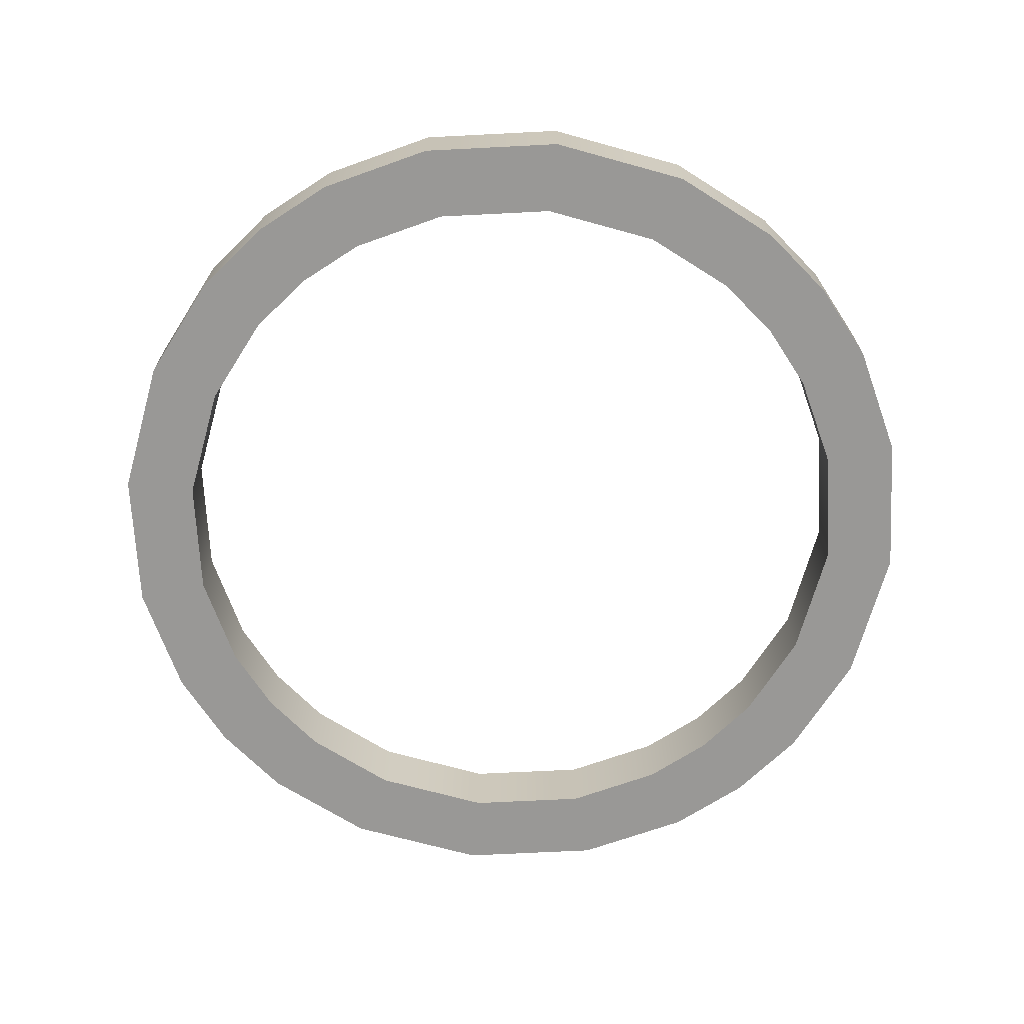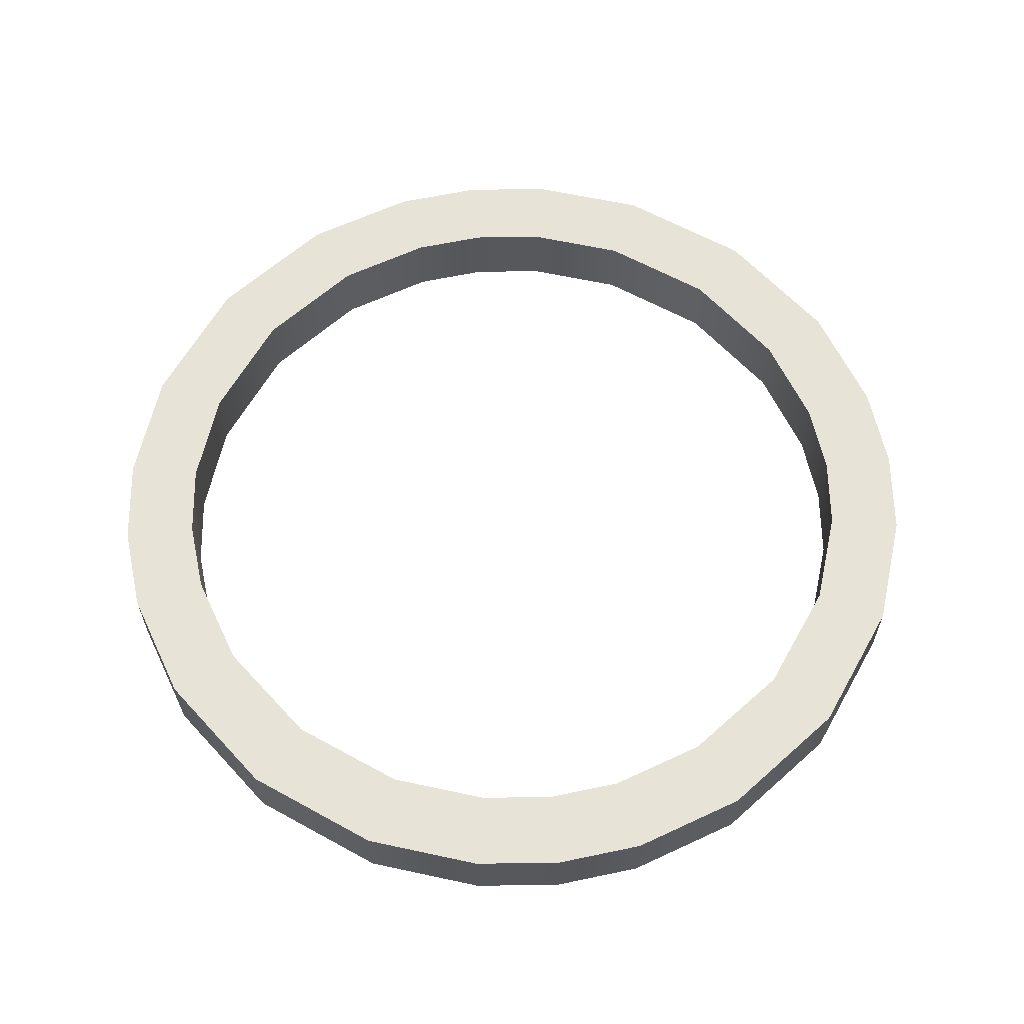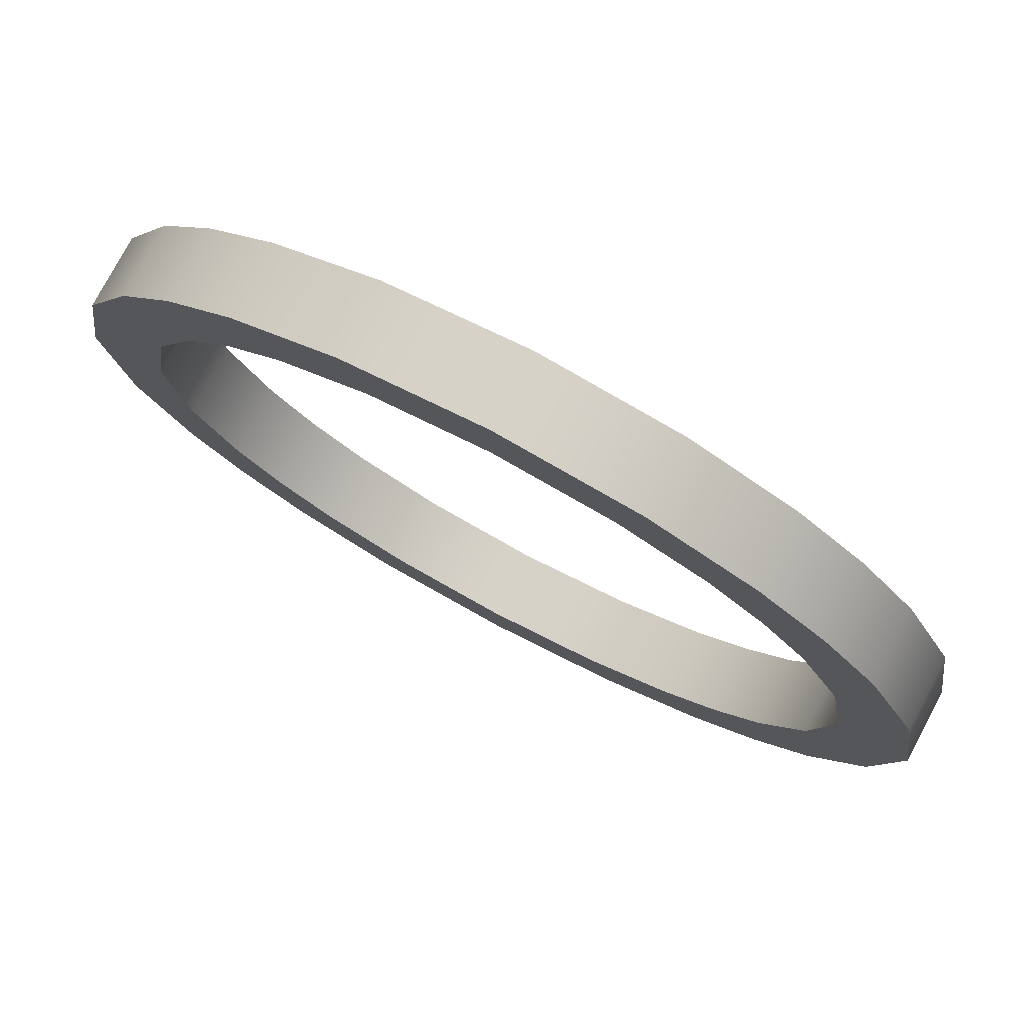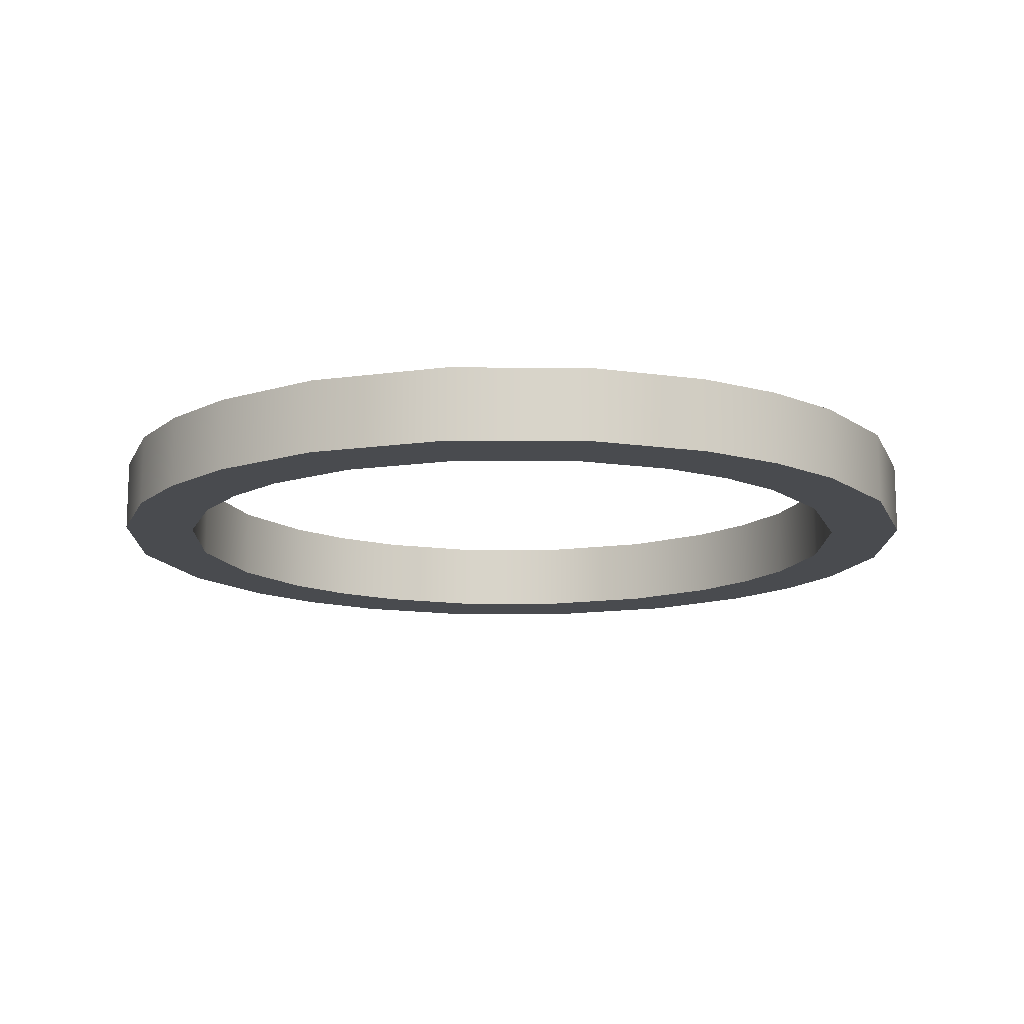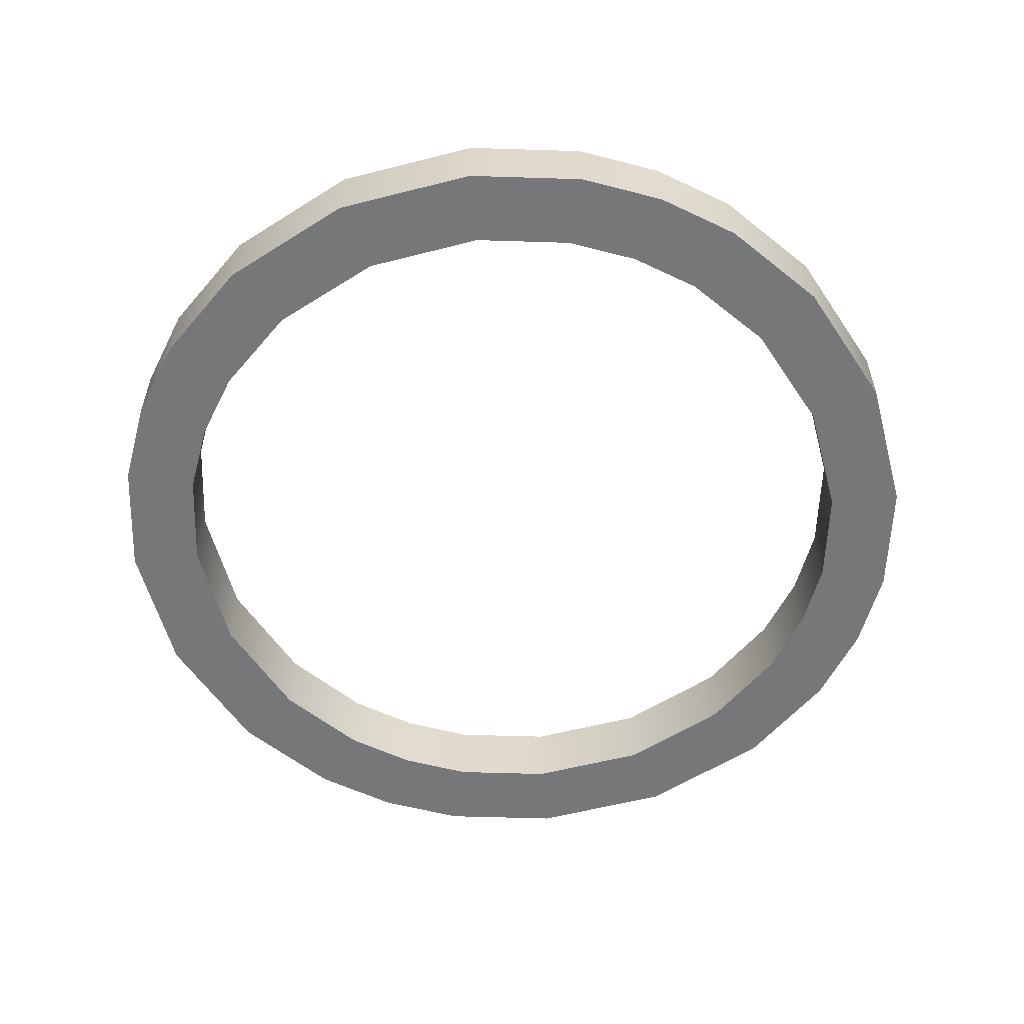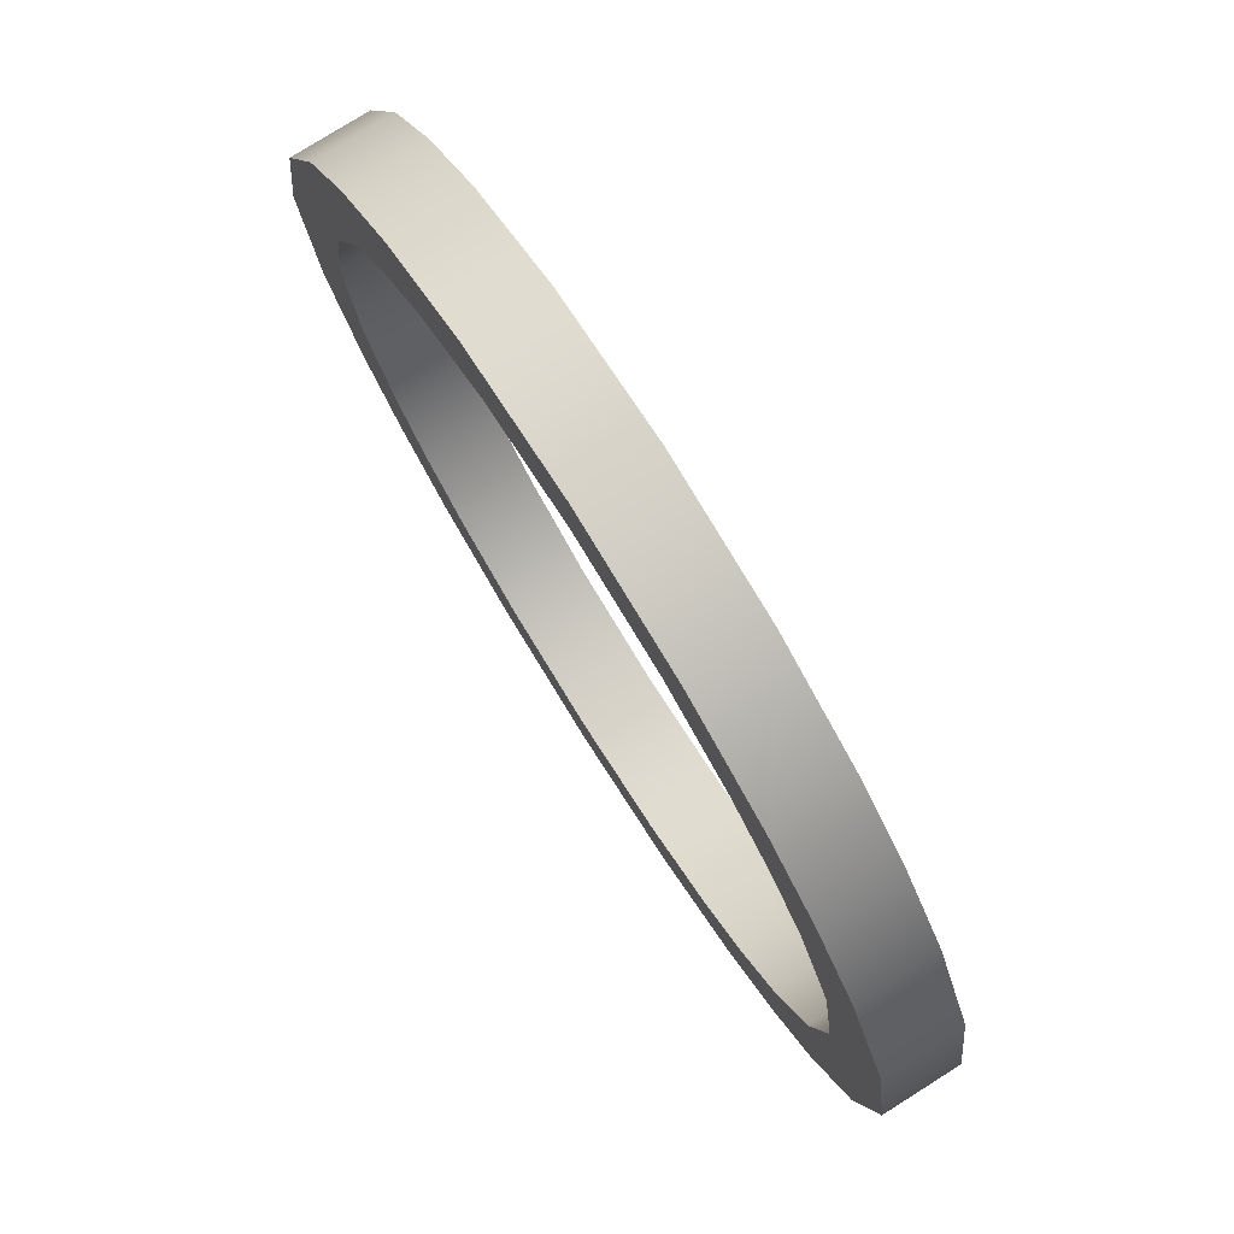
<metadata>
{"format":"obj","ext":"obj","renderer":"f3d","projection":"perspective","resolution":1024,"background":"white","views":[{"elev":-68.6,"azim":173.7,"up":"+Y"},{"elev":61.7,"azim":38.5,"up":"+Y"},{"elev":77.4,"azim":28.0,"up":"+Z"},{"elev":-13.8,"azim":98.2,"up":"+Y"},{"elev":-57.1,"azim":24.2,"up":"+Y"},{"elev":77.8,"azim":-122.2,"up":"+Z"}]}
</metadata>
<code>
g Union1
v 28 0 -24.29
v 28.19 0 -24.06
v 28 0.25 -24.29
v 28.19 0.25 -24.06
v 28.42 0.25 -23.88
v 28.19 0.25 -24.06
v 28.42 0 -23.88
v 28.22 0 -24.04
v 28.19 0 -24.06
v 28.78 0.25 -23.7
v 28.43 0.25 -23.87
v 28.78 0 -23.7
v 29.25 0.25 -23.62
v 29.25 0 -23.62
v 29.72 0.25 -23.7
v 29.72 0 -23.7
v 30.08 0.25 -23.88
v 30.08 0 -23.88
v 30.31 0.25 -24.06
v 30.31 0 -24.06
v 30.5 0.25 -24.29
v 30.31 0.25 -24.06
v 30.5 0 -24.29
v 30.31 0 -24.06
v 30.75 0.25 -25.12
v 30.67 0.25 -24.65
v 30.75 0 -25.12
v 30.67 0 -24.65
v 30.67 0.25 -25.6
v 30.67 0 -25.6
v 30.5 0.25 -25.96
v 30.5 0 -25.96
v 30.5 0 -25.95
v 30.31 0.25 -26.19
v 30.33 0.25 -26.16
v 30.31 0 -26.19
v 30.08 0.25 -26.37
v 30.31 0.25 -26.19
v 30.08 0 -26.37
v 30.31 0 -26.19
v 29.72 0.25 -26.55
v 29.72 0 -26.55
v 29.25 0.25 -26.62
v 29.25 0 -26.62
v 28.78 0.25 -26.55
v 28.78 0 -26.55
v 28.42 0.25 -26.37
v 28.42 0 -26.37
v 28.19 0.25 -26.19
v 28.22 0.25 -26.21
v 28.19 0 -26.19
v 28.19 0 -26.19
v 28 0 -25.96
v 28.19 0.25 -26.19
v 28 0.25 -25.96
v 27.83 0 -25.6
v 27.83 0.25 -25.6
v 27.75 0 -25.12
v 27.75 0.25 -25.12
v 27.83 0 -24.65
v 27.83 0.25 -24.65
v 30.44 0.25 -25.52
v 30.44 0 -25.52
v 30.5 0.25 -25.12
v 30.5 0 -25.12
v 30.29 0.25 -25.82
v 30.29 0 -25.82
v 30.13 0.25 -26.01
v 30.13 0 -26.01
v 29.94 0.25 -26.16
v 29.94 0 -26.16
v 30.13 0.25 -26.01
v 30.13 0 -26.01
v 29.65 0.25 -26.31
v 29.65 0 -26.31
v 29.25 0.25 -26.38
v 29.25 0 -26.38
v 28.85 0.25 -26.31
v 28.85 0 -26.31
v 28.56 0.25 -26.16
v 28.56 0 -26.16
v 28.37 0.25 -26.01
v 28.37 0 -26.01
v 28.37 0 -26.01
v 28.37 0.25 -26.01
v 28.21 0 -25.82
v 28.21 0.25 -25.82
v 28.06 0 -25.52
v 28.06 0.25 -25.52
v 28 0 -25.12
v 28 0.25 -25.12
v 28.06 0 -24.73
v 28.06 0.25 -24.73
v 28.21 0 -24.43
v 28.21 0.25 -24.43
v 28.37 0 -24.24
v 28.37 0.25 -24.24
v 28.56 0.25 -24.08
v 28.56 0 -24.08
v 28.37 0.25 -24.24
v 28.37 0 -24.24
v 28.85 0.25 -23.94
v 28.85 0 -23.94
v 29.25 0.25 -23.88
v 29.25 0 -23.88
v 29.65 0.25 -23.94
v 29.65 0 -23.94
v 29.94 0.25 -24.08
v 29.94 0 -24.08
v 30.13 0.25 -24.24
v 30.13 0 -24.24
v 30.29 0.25 -24.43
v 30.29 0 -24.43
v 30.13 0.25 -24.24
v 30.13 0 -24.24
v 30.44 0.25 -24.73
v 30.44 0 -24.73
v 30.44 0 -24.73
v 30.5 0 -24.29
v 30.31 0 -24.06
v 30.5 0 -25.12
v 30.5 0.25 -25.12
v 30.5 0.25 -24.29
v 30.67 0.25 -24.65
v 30.44 0.25 -24.73
v 30.44 0.25 -25.52
v 30.33 0.25 -26.16
v 30.5 0.25 -25.96
v 30.44 0 -25.52
v 30.5 0 -25.95
v 30.5 0 -25.96
v 30.29 0 -24.43
v 30.08 0 -23.88
v 29.72 0 -23.7
v 30.29 0.25 -24.43
v 30.08 0.25 -23.88
v 30.31 0.25 -24.06
v 30.29 0.25 -25.82
v 30.31 0.25 -26.19
v 30.08 0.25 -26.37
v 29.72 0.25 -26.55
v 30.29 0 -25.82
v 30.08 0 -26.37
v 30.31 0 -26.19
v 30.13 0 -24.24
v 30.13 0.25 -24.24
v 30.13 0.25 -26.01
v 30.13 0 -26.01
v 29.94 0 -24.08
v 29.94 0.25 -24.08
v 29.94 0.25 -26.16
v 29.94 0 -26.16
v 29.65 0 -23.94
v 29.65 0.25 -23.94
v 29.25 0.25 -23.88
v 29.65 0.25 -26.31
v 29.65 0 -26.31
v 29.25 0 -26.38
v 29.25 0 -23.88
v 29.25 0.25 -26.38
v 28.42 0.25 -26.37
v 28.85 0 -23.94
v 28.22 0 -24.04
v 28.42 0 -23.88
v 28.85 0.25 -23.94
v 28.43 0.25 -23.87
v 28.42 0.25 -23.88
v 28.85 0.25 -26.31
v 28.22 0.25 -26.21
v 28.42 0 -26.37
v 28.78 0 -26.55
v 28.85 0 -26.31
v 28.56 0 -24.08
v 28.19 0 -24.06
v 28 0 -24.29
v 27.83 0 -24.65
v 28.56 0.25 -24.08
v 28 0.25 -24.29
v 28.19 0.25 -24.06
v 28.56 0.25 -26.16
v 28.19 0.25 -26.19
v 28 0.25 -25.96
v 27.83 0.25 -25.6
v 28.56 0 -26.16
v 28 0 -25.96
v 28.19 0 -26.19
v 28.37 0 -24.24
v 28.37 0.25 -24.24
v 28.37 0.25 -26.01
v 28.37 0 -26.01
v 28.21 0 -24.43
v 28.21 0.25 -24.43
v 28.21 0.25 -25.82
v 28.21 0 -25.82
v 28.06 0 -24.73
v 28.06 0.25 -24.73
v 28 0.25 -25.12
v 28.06 0.25 -25.52
v 28.06 0 -25.52
v 28 0 -25.12
v 30.75 0.25 -25.12
v 30.67 0.25 -25.6
v 30.67 0 -24.65
v 30.67 0 -25.6
v 30.75 0 -25.12
v 29.25 0.25 -23.62
v 29.72 0.25 -23.7
v 28.78 0.25 -23.7
v 29.25 0 -23.62
v 28.78 0 -23.7
v 29.25 0 -26.62
v 29.72 0 -26.55
v 29.25 0.25 -26.62
v 28.78 0.25 -26.55
v 27.75 0 -25.12
v 27.83 0 -25.6
v 27.75 0.25 -25.12
v 27.83 0.25 -24.65
f 1 2 3
f 2 4 3
f 5 6 7
f 6 8 7
f 9 8 6
f 10 11 12
f 11 5 12
f 5 7 12
f 13 10 14
f 10 12 14
f 15 13 16
f 13 14 16
f 17 15 18
f 15 16 18
f 19 17 20
f 17 18 20
f 21 22 23
f 22 24 23
f 25 26 27
f 26 28 27
f 26 21 28
f 21 23 28
f 29 25 30
f 25 27 30
f 31 29 32
f 29 33 32
f 30 33 29
f 34 35 36
f 35 31 36
f 31 32 36
f 37 38 39
f 38 40 39
f 41 37 42
f 37 39 42
f 43 41 44
f 41 42 44
f 45 43 46
f 43 44 46
f 47 45 48
f 45 46 48
f 49 50 51
f 50 47 51
f 47 48 51
f 52 53 54
f 53 55 54
f 53 56 55
f 56 57 55
f 56 58 57
f 58 59 57
f 58 60 59
f 60 61 59
f 60 1 61
f 1 3 61
f 62 63 64
f 63 65 64
f 66 67 62
f 67 63 62
f 68 69 66
f 69 67 66
f 70 71 72
f 71 73 72
f 74 75 70
f 75 71 70
f 76 77 74
f 77 75 74
f 78 79 76
f 79 77 76
f 80 81 78
f 81 79 78
f 82 83 80
f 83 81 80
f 84 85 86
f 85 87 86
f 86 87 88
f 87 89 88
f 88 89 90
f 89 91 90
f 90 91 92
f 91 93 92
f 92 93 94
f 93 95 94
f 94 95 96
f 95 97 96
f 98 99 100
f 99 101 100
f 102 103 98
f 103 99 98
f 104 105 102
f 105 103 102
f 106 107 104
f 107 105 104
f 108 109 106
f 109 107 106
f 110 111 108
f 111 109 108
f 112 113 114
f 113 115 114
f 116 117 112
f 117 113 112
f 64 65 116
f 65 117 116
f 118 119 120
f 121 119 118
f 122 123 124
f 125 123 122
f 126 124 127
f 122 124 126
f 124 128 127
f 121 129 130
f 129 131 130
f 118 120 132
f 133 134 120
f 135 136 125
f 136 137 125
f 137 123 125
f 126 127 138
f 139 140 127
f 140 141 127
f 129 142 131
f 142 143 131
f 143 144 131
f 132 120 145
f 146 136 135
f 138 127 147
f 142 148 143
f 145 120 149
f 150 136 146
f 147 127 151
f 148 152 143
f 153 120 134
f 149 120 153
f 154 136 150
f 155 136 154
f 156 127 141
f 151 127 156
f 152 157 143
f 157 158 143
f 153 134 159
f 160 141 161
f 156 141 160
f 162 159 163
f 159 164 163
f 155 165 166
f 165 167 166
f 168 161 169
f 160 161 168
f 170 171 172
f 162 163 173
f 174 175 163
f 175 176 163
f 165 177 167
f 177 178 167
f 178 179 167
f 168 169 180
f 181 182 169
f 182 183 169
f 172 184 170
f 184 185 170
f 185 186 170
f 173 163 187
f 177 188 178
f 180 169 189
f 184 190 185
f 187 163 191
f 188 192 178
f 189 169 193
f 190 194 185
f 195 163 176
f 191 163 195
f 192 196 178
f 196 197 178
f 193 169 198
f 194 199 185
f 195 176 200
f 124 201 128
f 201 202 128
f 119 121 203
f 121 130 203
f 130 204 203
f 204 205 203
f 206 207 208
f 207 136 208
f 136 155 208
f 155 166 208
f 159 134 164
f 134 209 164
f 209 210 164
f 158 171 143
f 172 171 158
f 171 211 143
f 211 212 143
f 141 213 161
f 213 214 161
f 199 176 185
f 200 176 199
f 176 215 185
f 215 216 185
f 197 183 178
f 198 183 197
f 169 183 198
f 183 217 178
f 217 218 178

</code>
